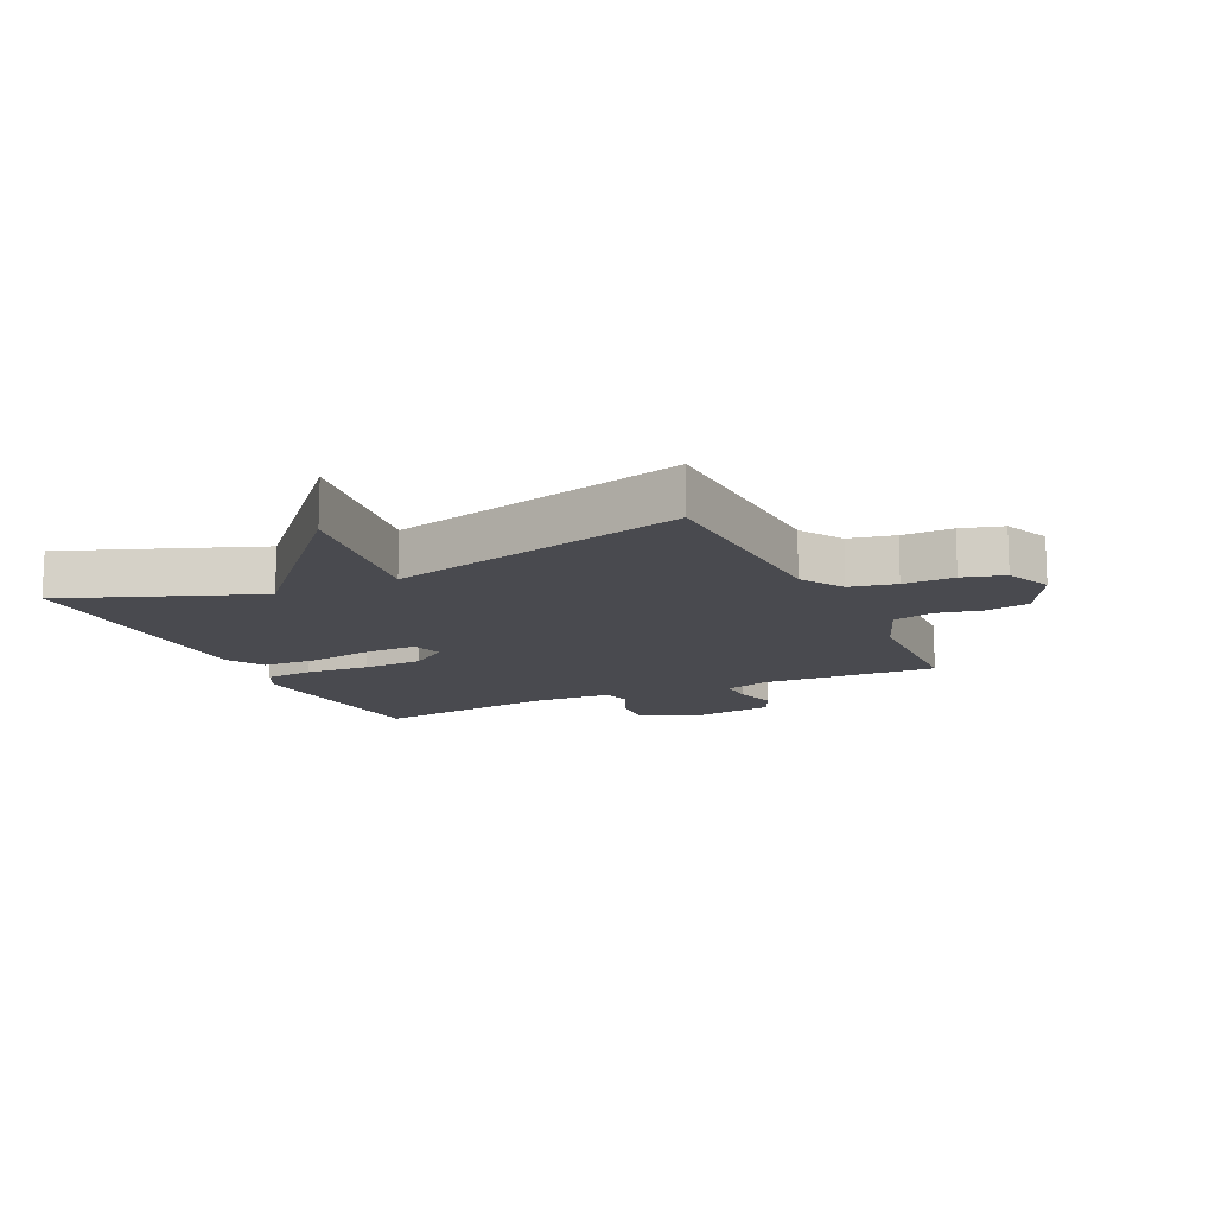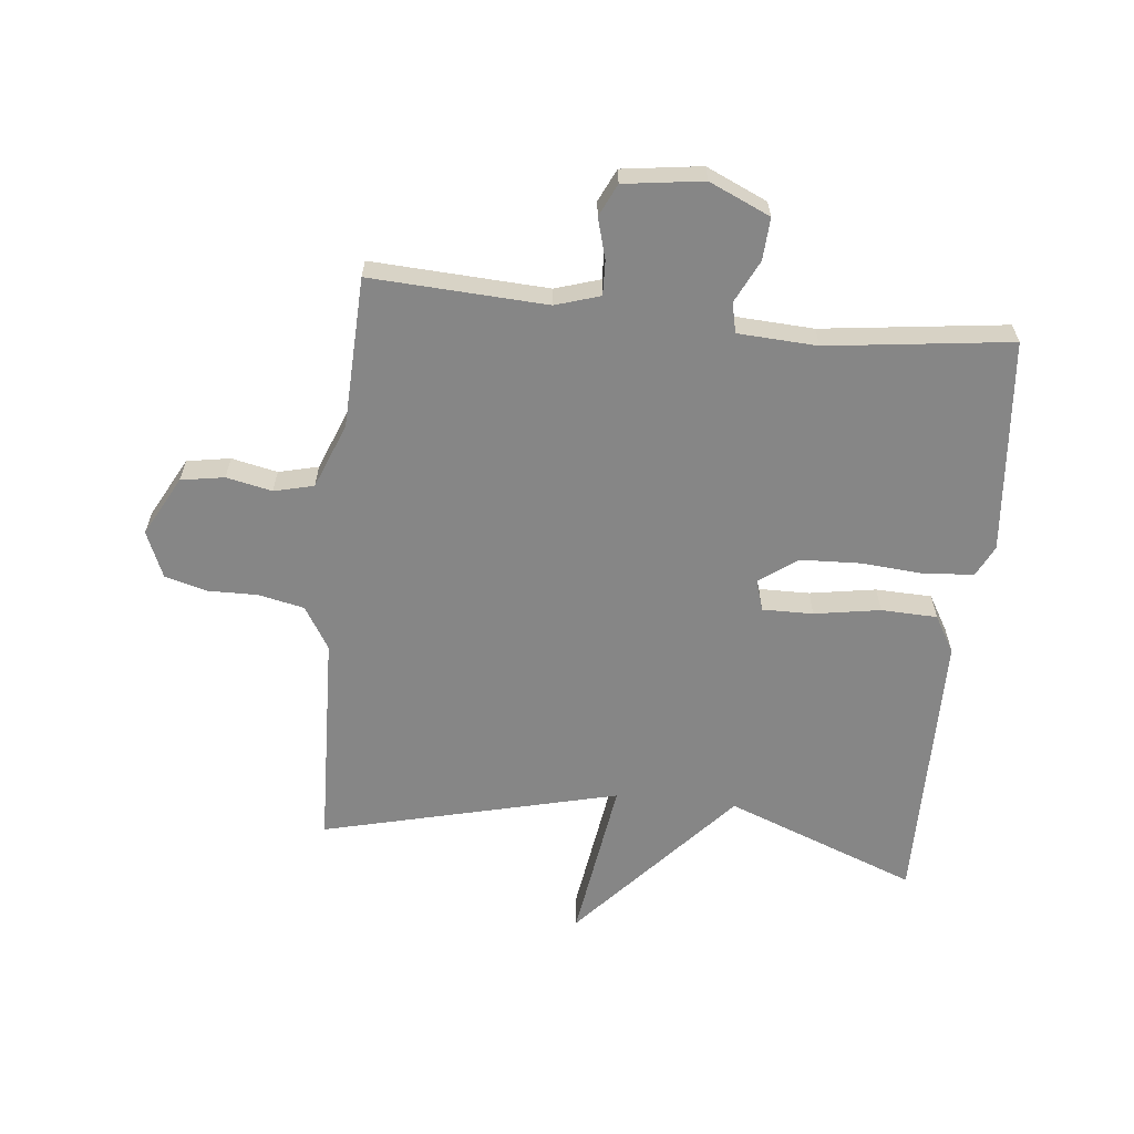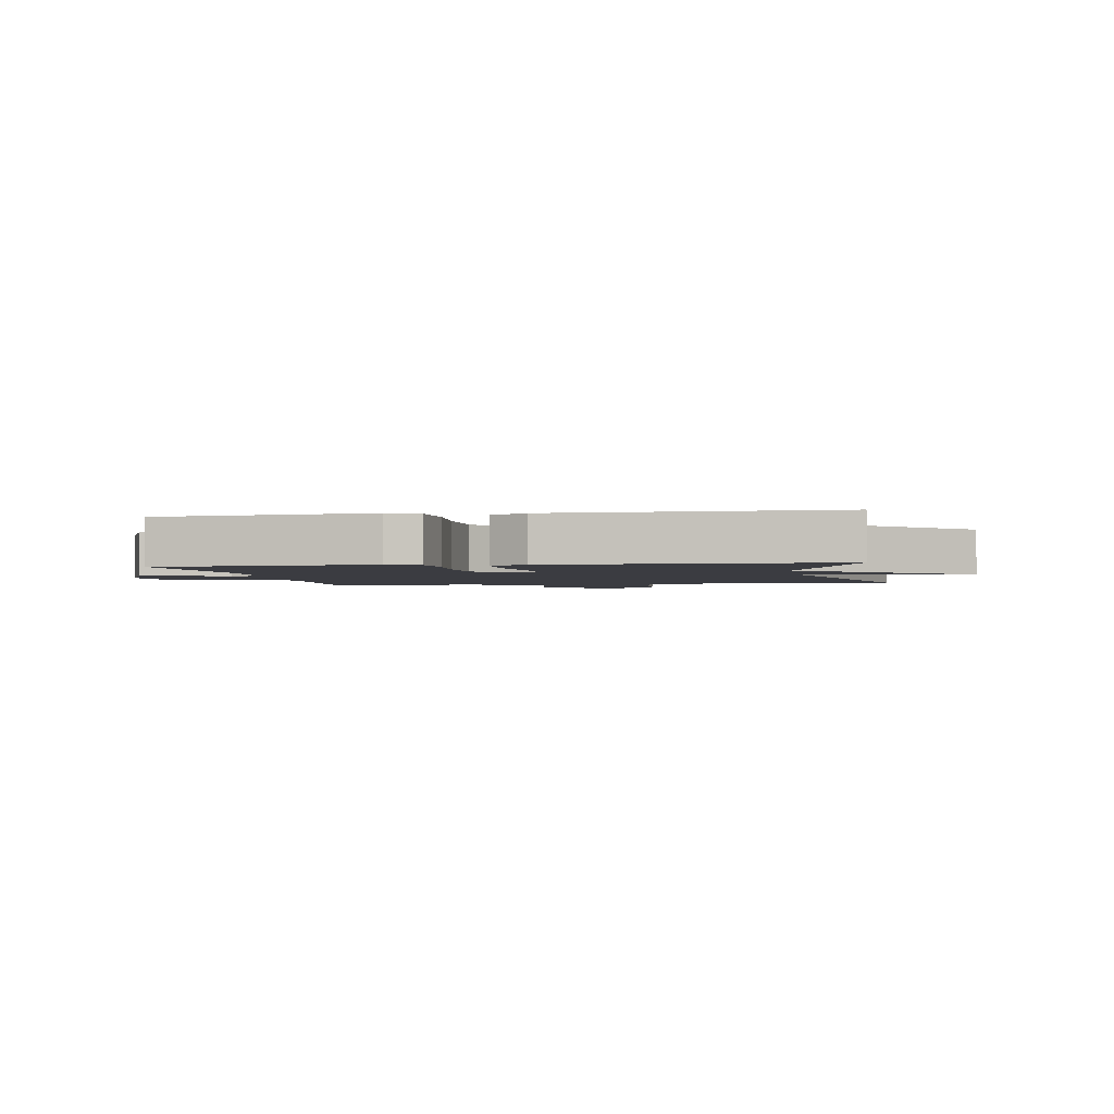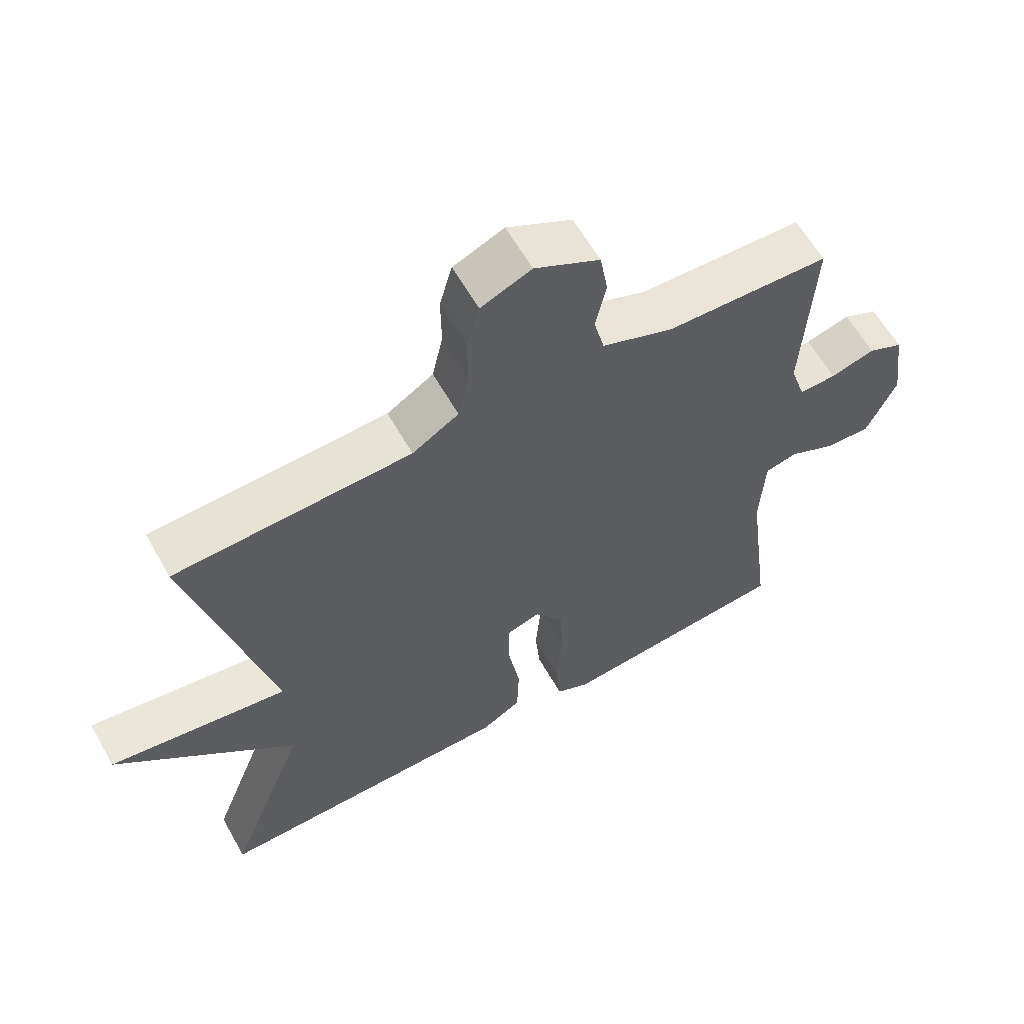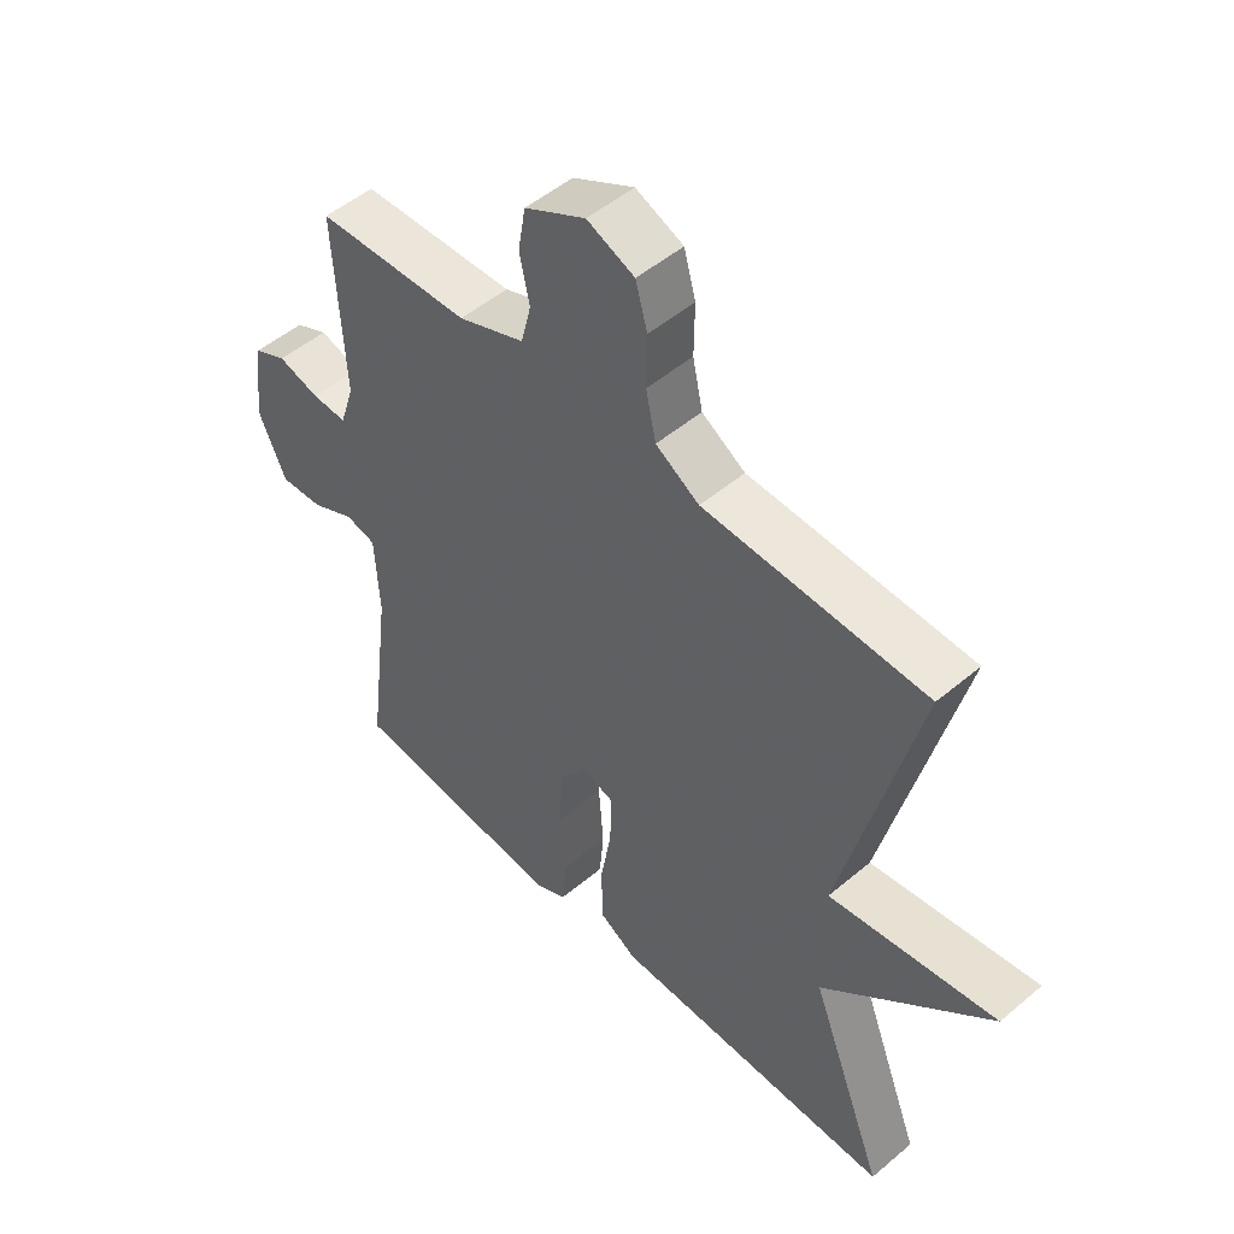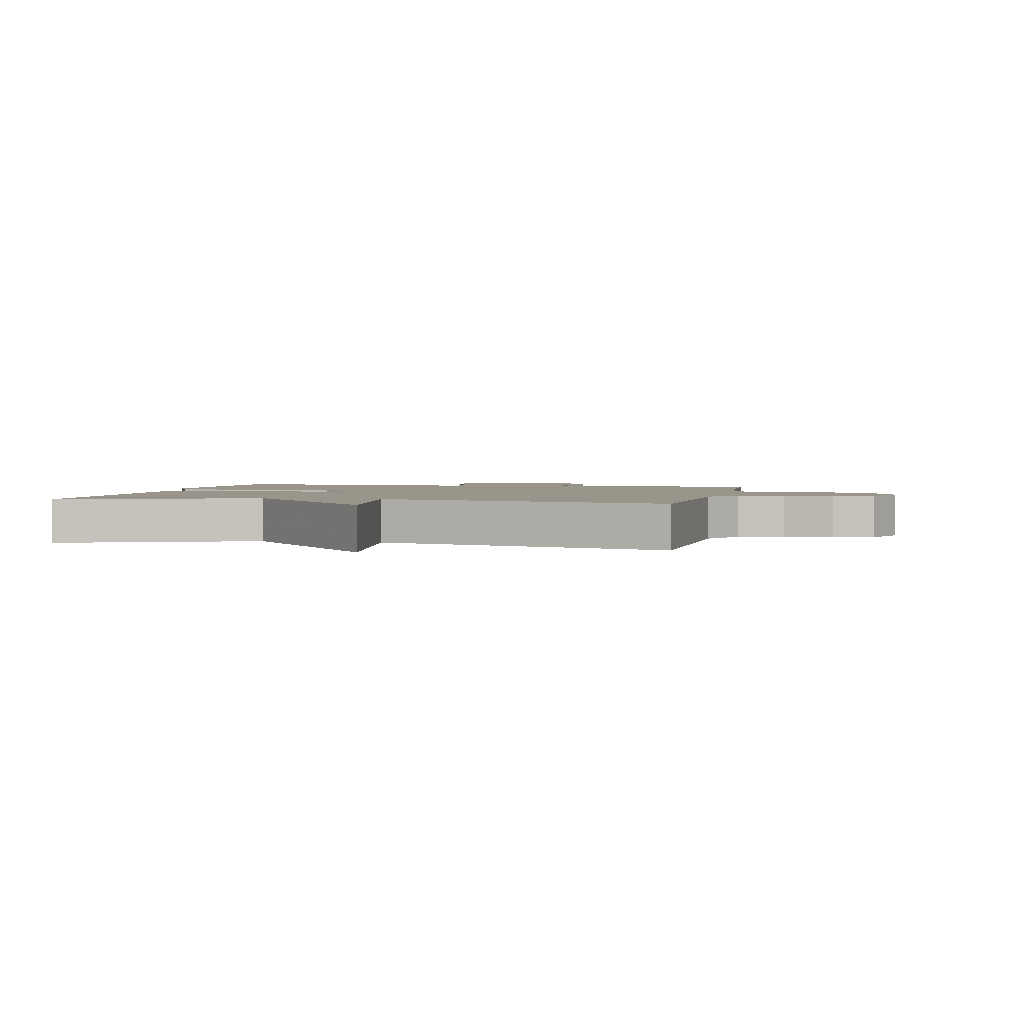
<metadata>
{"format":"obj","ext":"obj","renderer":"f3d","projection":"perspective","resolution":1024,"background":"white","views":[{"elev":-13.5,"azim":-64.6,"up":"+Y"},{"elev":-62.2,"azim":84.0,"up":"+Y"},{"elev":-2.2,"azim":-170.2,"up":"+Y"},{"elev":61.5,"azim":-29.5,"up":"+Z"},{"elev":50.5,"azim":-132.7,"up":"+Z"},{"elev":2.2,"azim":-77.7,"up":"+Y"}]}
</metadata>
<code>
v 0.5 0.07 -0.5
v 0.15 0.07 -0.532
v 0.099 0.07 -0.507
v 0.092 0.07 -0.427
v 0.1 0.07 -0.323
v 0.096 0.07 -0.225
v 0.051 0.07 -0.162
v 0 0.07 -0.178
v 0.001 0.07 -0.261
v 0.019 0.07 -0.369
v 0.016 0.07 -0.461
v -0.044 0.07 -0.496
v -0.5 0.07 -0.5
v -0.38 0.07 -0.186
v -0.65 0.07 0.054
v -0.38 0.07 0.014
v -0.5 0.07 0.5
v -0.144 0.07 0.513
v -0.074 0.07 0.556
v -0.058 0.07 0.631
v -0.059 0.07 0.714
v -0.04 0.07 0.782
v 0.036 0.07 0.814
v 0.134 0.07 0.762
v 0.146 0.07 0.691
v 0.13 0.07 0.616
v 0.146 0.07 0.551
v 0.253 0.07 0.509
v 0.5 0.07 0.5
v 0.485 0.07 0.211
v 0.508 0.07 0.138
v 0.564 0.07 0.14
v 0.631 0.07 0.159
v 0.684 0.07 0.134
v 0.702 0.07 0.004
v 0.657 0.07 -0.096
v 0.588 0.07 -0.092
v 0.518 0.07 -0.058
v 0.469 0.07 -0.069
v 0.462 0.07 -0.199
v 0.5 0 -0.5
v 0.15 0 -0.532
v 0.099 0 -0.507
v 0.092 0 -0.427
v 0.1 0 -0.323
v 0.096 0 -0.225
v 0.051 0 -0.162
v 0 0 -0.178
v 0.001 0 -0.261
v 0.019 0 -0.369
v 0.016 0 -0.461
v -0.044 0 -0.496
v -0.5 0 -0.5
v -0.38 0 -0.186
v -0.65 0 0.054
v -0.38 0 0.014
v -0.5 0 0.5
v -0.144 0 0.513
v -0.074 0 0.556
v -0.058 0 0.631
v -0.059 0 0.714
v -0.04 0 0.782
v 0.036 0 0.814
v 0.134 0 0.762
v 0.146 0 0.691
v 0.13 0 0.616
v 0.146 0 0.551
v 0.253 0 0.509
v 0.5 0 0.5
v 0.485 0 0.211
v 0.508 0 0.138
v 0.564 0 0.14
v 0.631 0 0.159
v 0.684 0 0.134
v 0.702 0 0.004
v 0.657 0 -0.096
v 0.588 0 -0.092
v 0.518 0 -0.058
v 0.469 0 -0.069
v 0.462 0 -0.199
f 36 37 38
f 35 36 38
f 34 35 38
f 33 34 38
f 32 33 38
f 31 32 38 39
f 30 31 39
f 28 29 30 39
f 27 28 39 40
f 24 25 26
f 23 24 26
f 22 23 26
f 21 22 26
f 20 21 26
f 19 20 26 27
f 27 40 1
f 19 27 1
f 18 19 1
f 14 15 16
f 12 13 14
f 11 12 14
f 10 11 14
f 9 10 14
f 8 9 14 16
f 16 17 18
f 8 16 18
f 7 8 18
f 3 4 5
f 2 3 5
f 1 2 5
f 1 5 6
f 1 6 7 18
f 78 77 76
f 78 76 75
f 78 75 74
f 78 74 73
f 78 73 72
f 79 78 72 71
f 79 71 70
f 79 70 69 68
f 80 79 68 67
f 66 65 64
f 66 64 63
f 66 63 62
f 66 62 61
f 66 61 60
f 67 66 60 59
f 41 80 67
f 41 67 59
f 41 59 58
f 56 55 54
f 54 53 52
f 54 52 51
f 54 51 50
f 54 50 49
f 56 54 49 48
f 58 57 56
f 58 56 48
f 58 48 47
f 45 44 43
f 45 43 42
f 45 42 41
f 46 45 41
f 58 47 46 41
f 1 41 42 2
f 2 42 43 3
f 3 43 44 4
f 4 44 45 5
f 5 45 46 6
f 6 46 47 7
f 7 47 48 8
f 8 48 49 9
f 9 49 50 10
f 10 50 51 11
f 11 51 52 12
f 12 52 53 13
f 13 53 54 14
f 14 54 55 15
f 15 55 56 16
f 16 56 57 17
f 17 57 58 18
f 18 58 59 19
f 19 59 60 20
f 20 60 61 21
f 21 61 62 22
f 22 62 63 23
f 23 63 64 24
f 24 64 65 25
f 25 65 66 26
f 26 66 67 27
f 27 67 68 28
f 28 68 69 29
f 29 69 70 30
f 30 70 71 31
f 31 71 72 32
f 32 72 73 33
f 33 73 74 34
f 34 74 75 35
f 35 75 76 36
f 36 76 77 37
f 37 77 78 38
f 38 78 79 39
f 39 79 80 40
f 40 80 41 1

</code>
